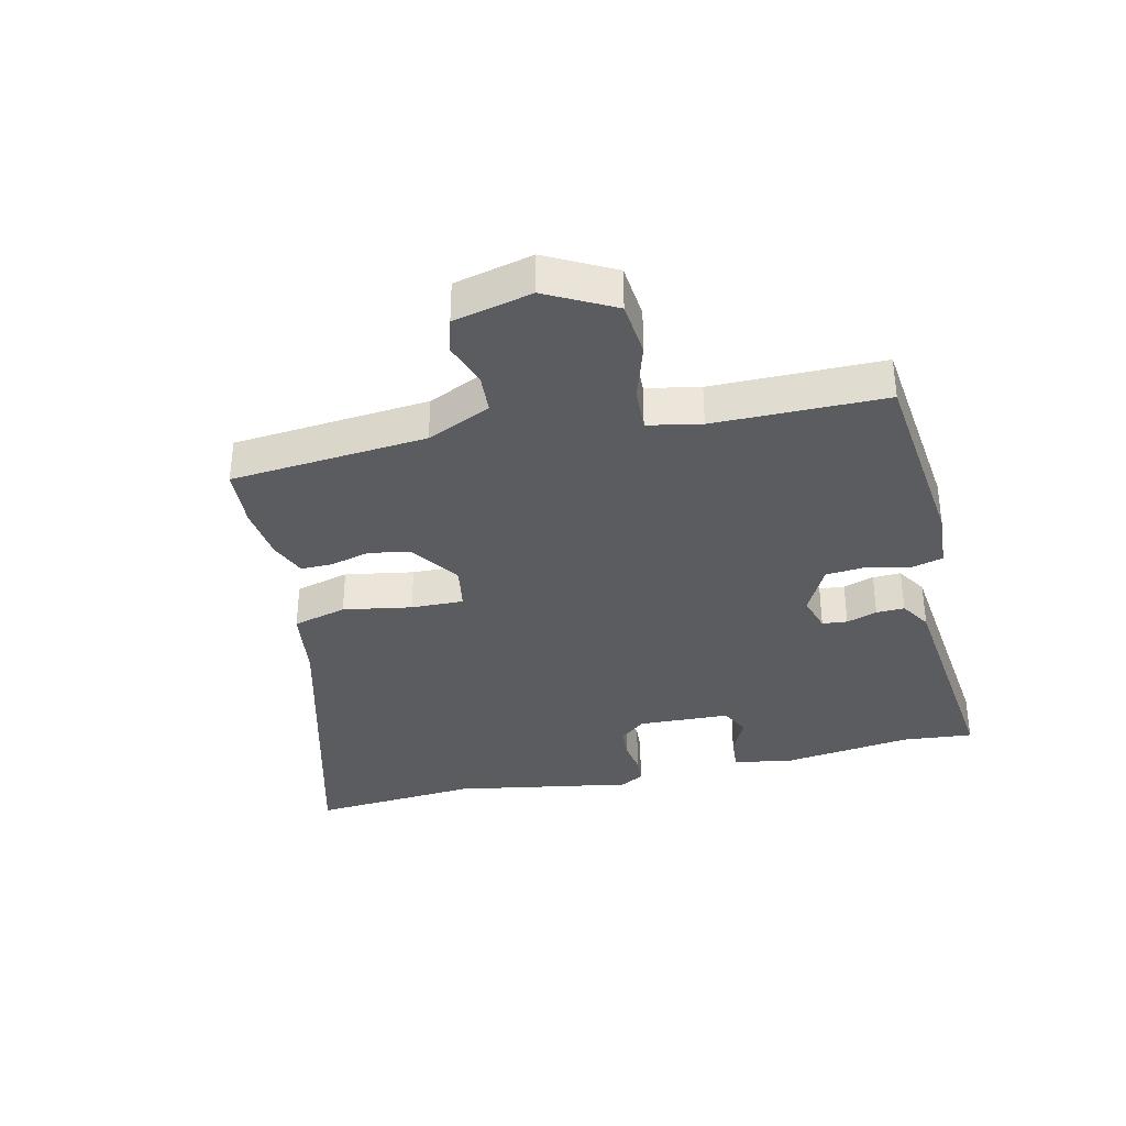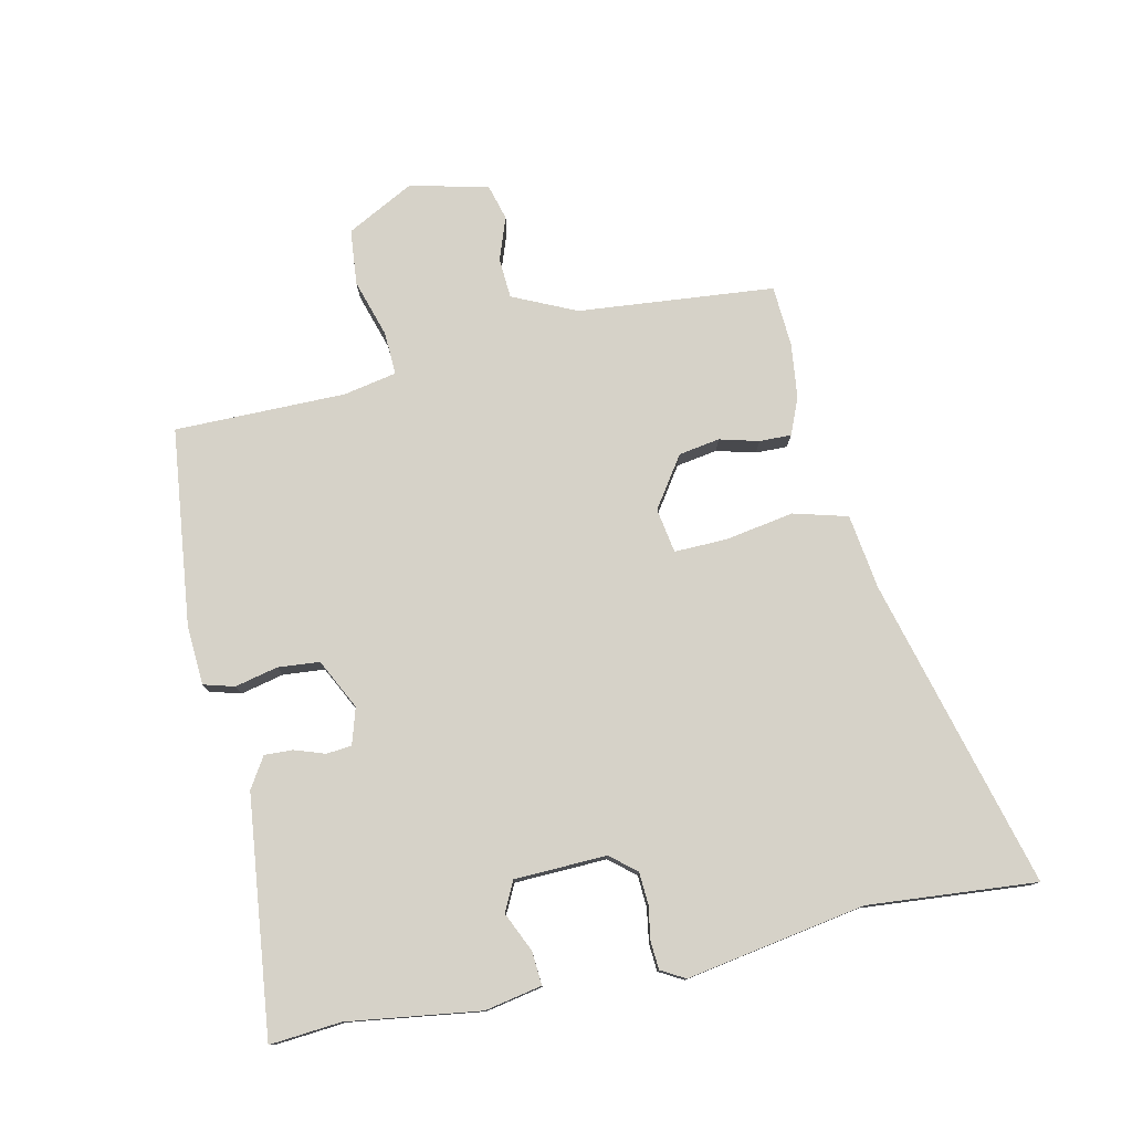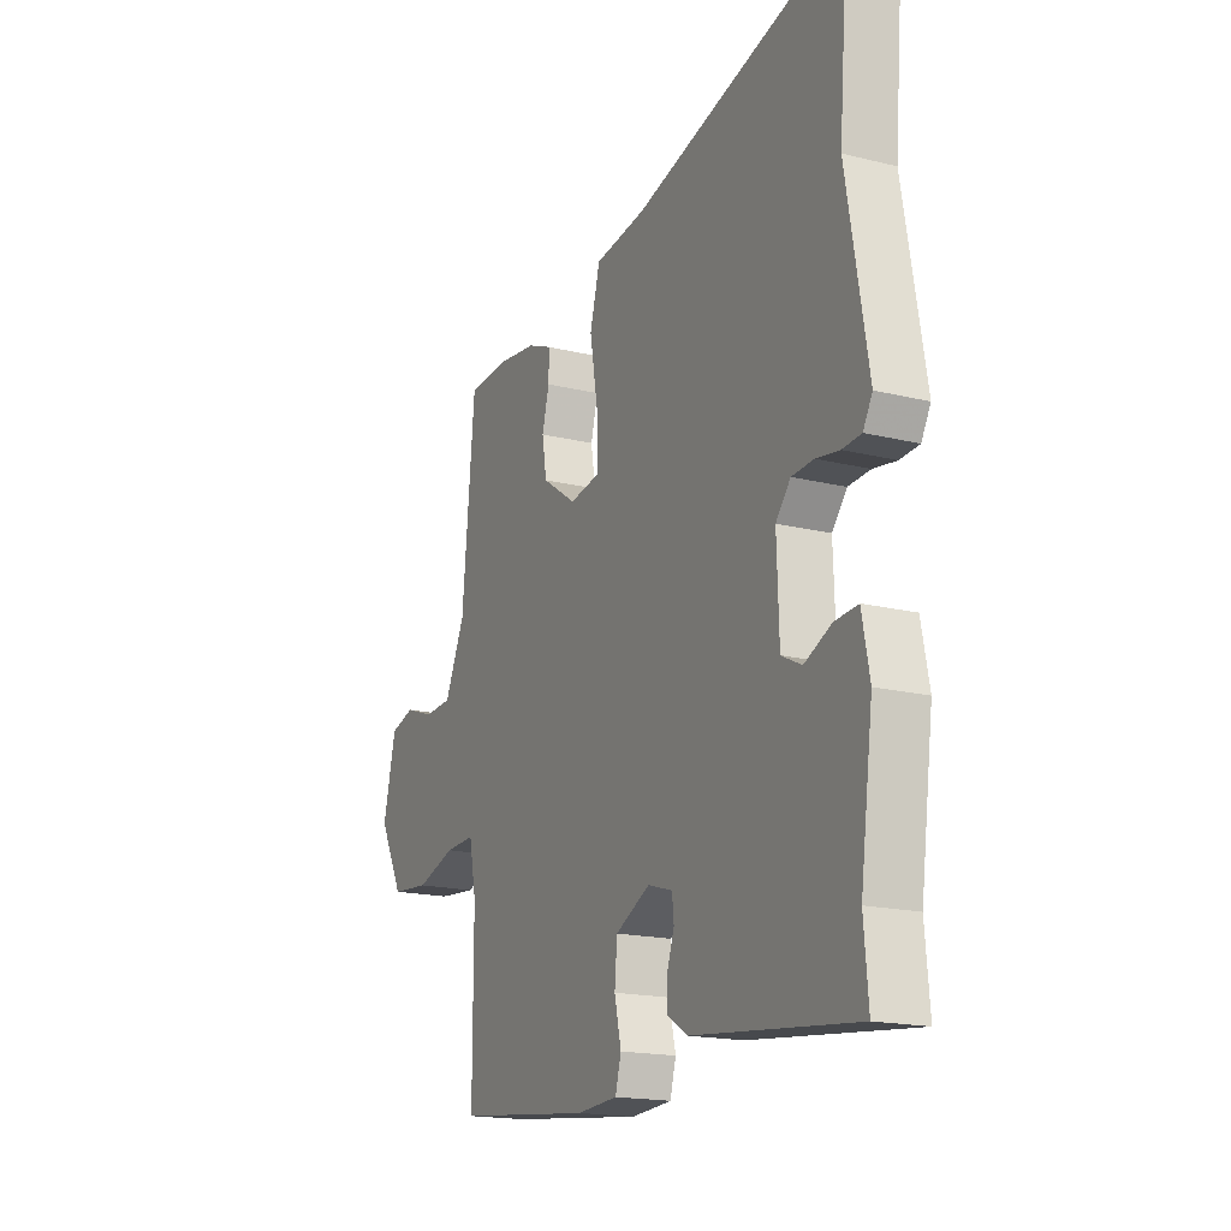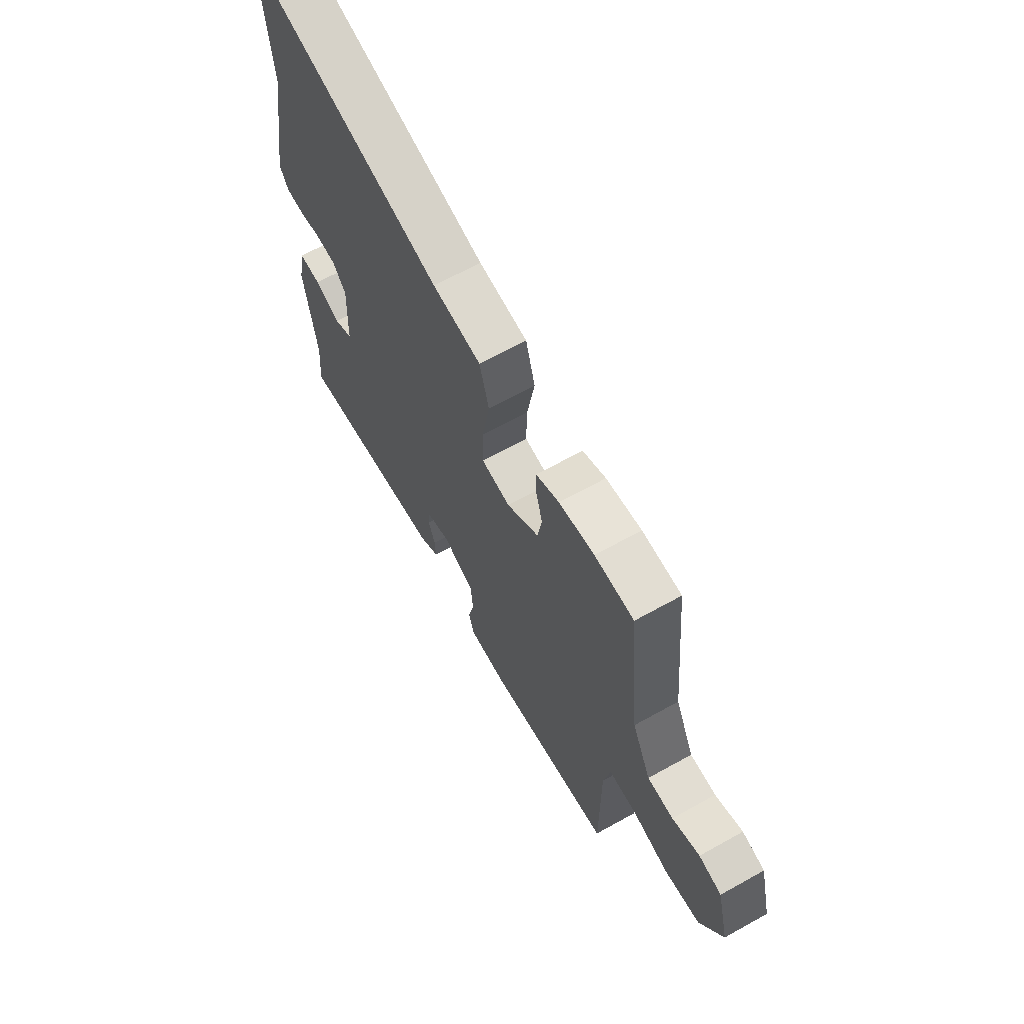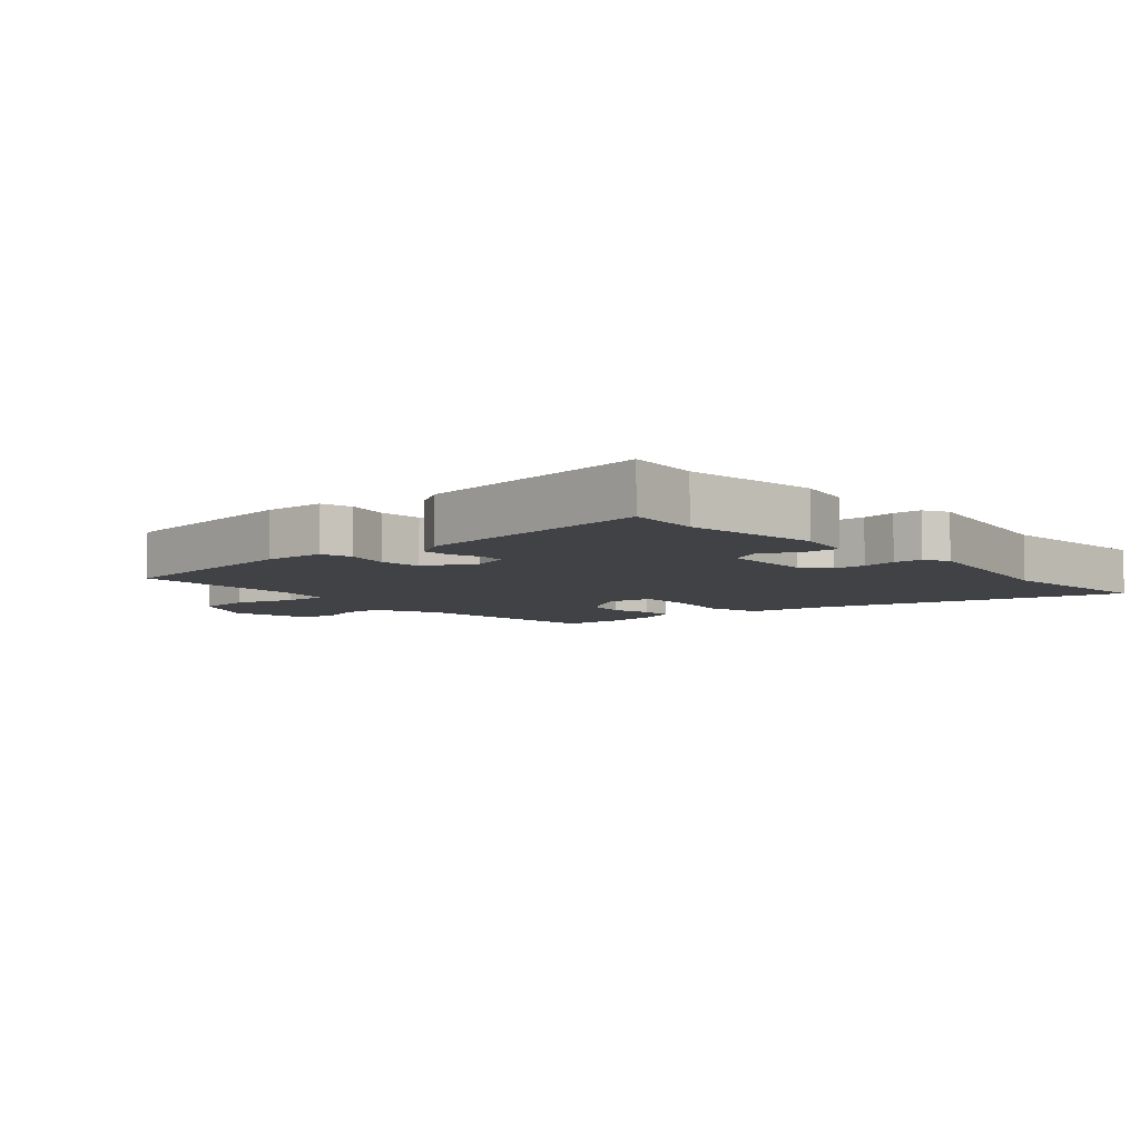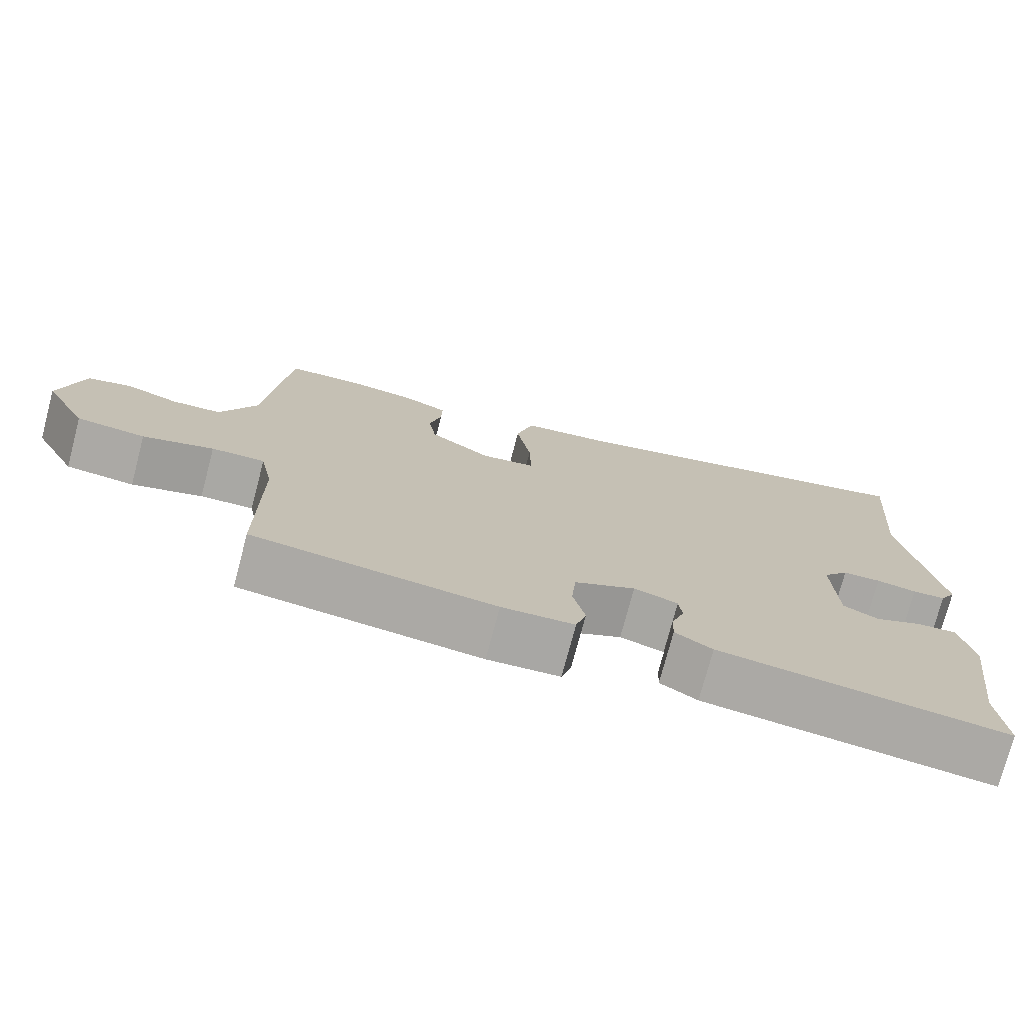
<metadata>
{"format":"obj","ext":"obj","renderer":"f3d","projection":"perspective","resolution":1024,"background":"white","views":[{"elev":-34.9,"azim":102.9,"up":"+Y"},{"elev":77.5,"azim":-102.3,"up":"+Y"},{"elev":-17.8,"azim":-115.8,"up":"+Z"},{"elev":65.6,"azim":60.7,"up":"+Z"},{"elev":-6.5,"azim":-138.5,"up":"+Y"},{"elev":-75.2,"azim":165.2,"up":"+Z"}]}
</metadata>
<code>
v 0.484 0.07 -0.501
v 0.161 0.07 -0.538
v 0.064 0.07 -0.532
v 0.05 0.07 -0.482
v 0.066 0.07 -0.412
v 0.06 0.07 -0.344
v -0.022 0.07 -0.303
v -0.081 0.07 -0.321
v -0.085 0.07 -0.362
v -0.068 0.07 -0.412
v -0.066 0.07 -0.458
v -0.116 0.07 -0.489
v -0.503 0.07 -0.533
v -0.493 0.07 -0.417
v -0.523 0.07 -0.201
v -0.505 0.07 -0.108
v -0.45 0.07 -0.112
v -0.386 0.07 -0.141
v -0.338 0.07 -0.117
v -0.333 0.07 0.033
v -0.368 0.07 0.075
v -0.42 0.07 0.078
v -0.475 0.07 0.069
v -0.52 0.07 0.072
v -0.542 0.07 0.111
v -0.492 0.07 0.403
v -0.515 0.07 0.677
v -0.011 0.07 0.545
v 0.112 0.07 0.528
v 0.136 0.07 0.44
v 0.117 0.07 0.328
v 0.115 0.07 0.242
v 0.188 0.07 0.23
v 0.27 0.07 0.286
v 0.281 0.07 0.353
v 0.264 0.07 0.417
v 0.263 0.07 0.469
v 0.322 0.07 0.494
v 0.412 0.07 0.505
v 0.512 0.07 0.499
v 0.542 0.07 0.179
v 0.59 0.07 0.075
v 0.656 0.07 0.071
v 0.726 0.07 0.096
v 0.784 0.07 0.08
v 0.815 0.07 -0.048
v 0.757 0.07 -0.158
v 0.666 0.07 -0.167
v 0.572 0.07 -0.138
v 0.501 0.07 -0.135
v 0.484 0.07 -0.222
v 0.484 0 -0.501
v 0.161 0 -0.538
v 0.064 0 -0.532
v 0.05 0 -0.482
v 0.066 0 -0.412
v 0.06 0 -0.344
v -0.022 0 -0.303
v -0.081 0 -0.321
v -0.085 0 -0.362
v -0.068 0 -0.412
v -0.066 0 -0.458
v -0.116 0 -0.489
v -0.503 0 -0.533
v -0.493 0 -0.417
v -0.523 0 -0.201
v -0.505 0 -0.108
v -0.45 0 -0.112
v -0.386 0 -0.141
v -0.338 0 -0.117
v -0.333 0 0.033
v -0.368 0 0.075
v -0.42 0 0.078
v -0.475 0 0.069
v -0.52 0 0.072
v -0.542 0 0.111
v -0.492 0 0.403
v -0.515 0 0.677
v -0.011 0 0.545
v 0.112 0 0.528
v 0.136 0 0.44
v 0.117 0 0.328
v 0.115 0 0.242
v 0.188 0 0.23
v 0.27 0 0.286
v 0.281 0 0.353
v 0.264 0 0.417
v 0.263 0 0.469
v 0.322 0 0.494
v 0.412 0 0.505
v 0.512 0 0.499
v 0.542 0 0.179
v 0.59 0 0.075
v 0.656 0 0.071
v 0.726 0 0.096
v 0.784 0 0.08
v 0.815 0 -0.048
v 0.757 0 -0.158
v 0.666 0 -0.167
v 0.572 0 -0.138
v 0.501 0 -0.135
v 0.484 0 -0.222
f 47 48 49
f 46 47 49
f 45 46 49
f 44 45 49
f 43 44 49
f 42 43 49 50
f 41 42 50
f 41 50 51
f 40 41 51
f 39 40 51
f 38 39 51
f 37 38 51
f 36 37 51
f 35 36 51
f 28 29 30 31
f 28 31 32
f 27 28 32
f 26 27 32
f 25 26 32
f 24 25 32
f 23 24 32
f 22 23 32
f 21 22 32 33
f 16 17 18
f 15 16 18
f 14 15 18
f 14 18 19
f 13 14 19
f 12 13 19
f 11 12 19
f 10 11 19
f 9 10 19
f 8 9 19 20
f 3 4 5
f 2 3 5
f 1 2 5
f 51 1 5
f 51 5 6
f 34 35 51
f 51 6 7
f 34 51 7
f 33 34 7
f 20 21 33 7
f 7 8 20
f 100 99 98
f 100 98 97
f 100 97 96
f 100 96 95
f 100 95 94
f 101 100 94 93
f 101 93 92
f 102 101 92
f 102 92 91
f 102 91 90
f 102 90 89
f 102 89 88
f 102 88 87
f 102 87 86
f 82 81 80 79
f 83 82 79
f 83 79 78
f 83 78 77
f 83 77 76
f 83 76 75
f 83 75 74
f 83 74 73
f 84 83 73 72
f 69 68 67
f 69 67 66
f 69 66 65
f 70 69 65
f 70 65 64
f 70 64 63
f 70 63 62
f 70 62 61
f 70 61 60
f 71 70 60 59
f 56 55 54
f 56 54 53
f 56 53 52
f 56 52 102
f 57 56 102
f 102 86 85
f 58 57 102
f 58 102 85
f 58 85 84
f 58 84 72 71
f 71 59 58
f 1 52 53 2
f 2 53 54 3
f 3 54 55 4
f 4 55 56 5
f 5 56 57 6
f 6 57 58 7
f 7 58 59 8
f 8 59 60 9
f 9 60 61 10
f 10 61 62 11
f 11 62 63 12
f 12 63 64 13
f 13 64 65 14
f 14 65 66 15
f 15 66 67 16
f 16 67 68 17
f 17 68 69 18
f 18 69 70 19
f 19 70 71 20
f 20 71 72 21
f 21 72 73 22
f 22 73 74 23
f 23 74 75 24
f 24 75 76 25
f 25 76 77 26
f 26 77 78 27
f 27 78 79 28
f 28 79 80 29
f 29 80 81 30
f 30 81 82 31
f 31 82 83 32
f 32 83 84 33
f 33 84 85 34
f 34 85 86 35
f 35 86 87 36
f 36 87 88 37
f 37 88 89 38
f 38 89 90 39
f 39 90 91 40
f 40 91 92 41
f 41 92 93 42
f 42 93 94 43
f 43 94 95 44
f 44 95 96 45
f 45 96 97 46
f 46 97 98 47
f 47 98 99 48
f 48 99 100 49
f 49 100 101 50
f 50 101 102 51
f 51 102 52 1

</code>
